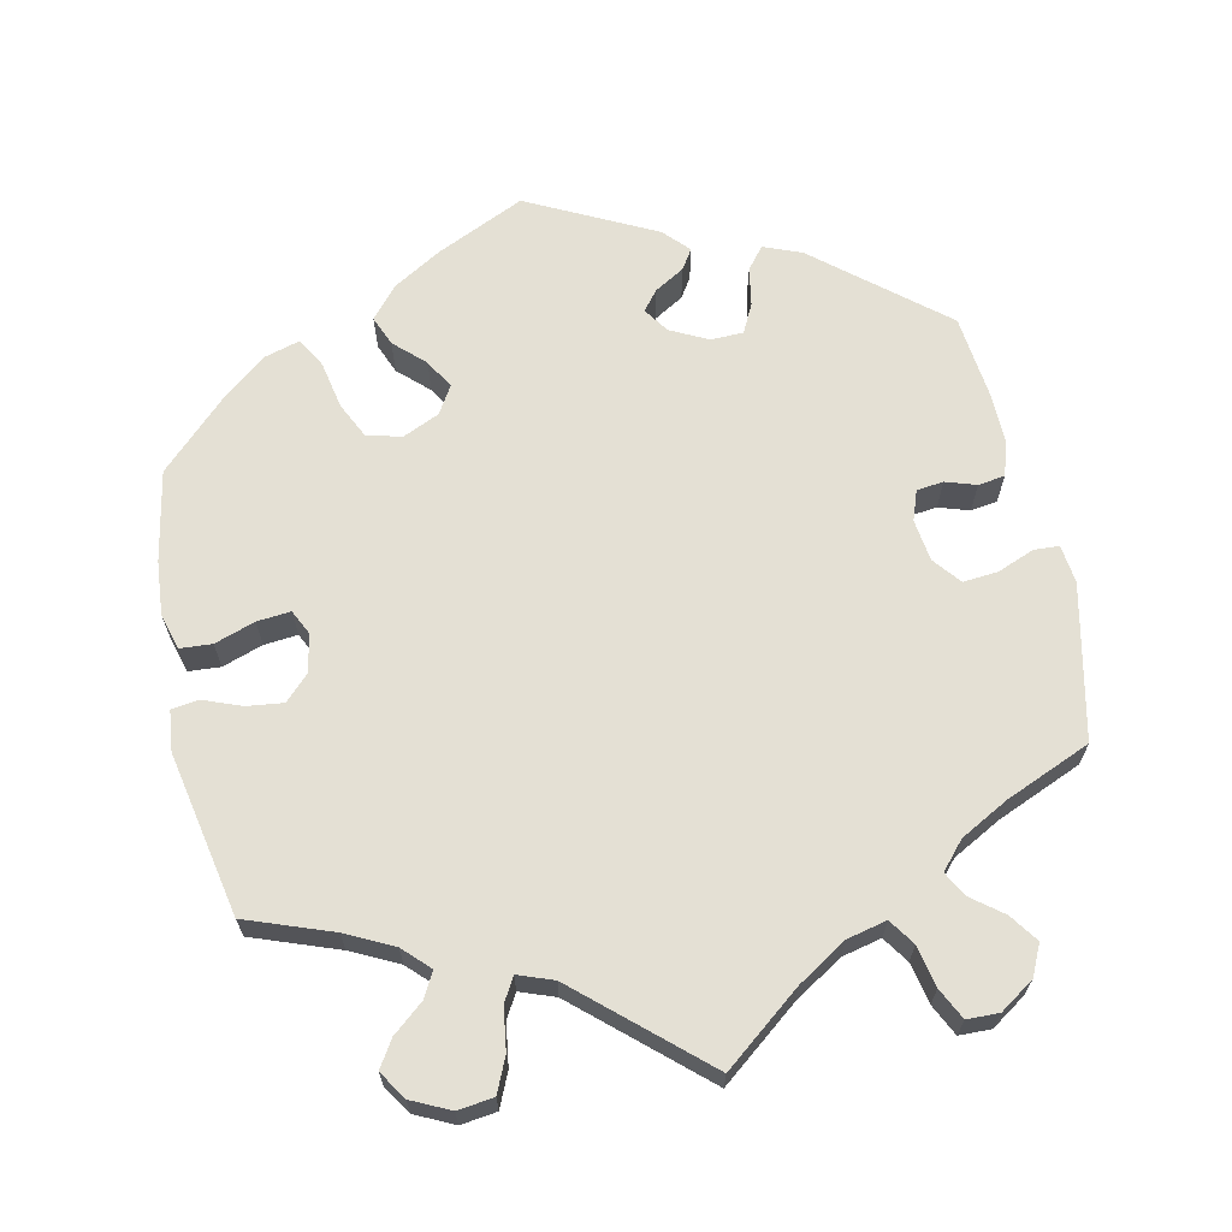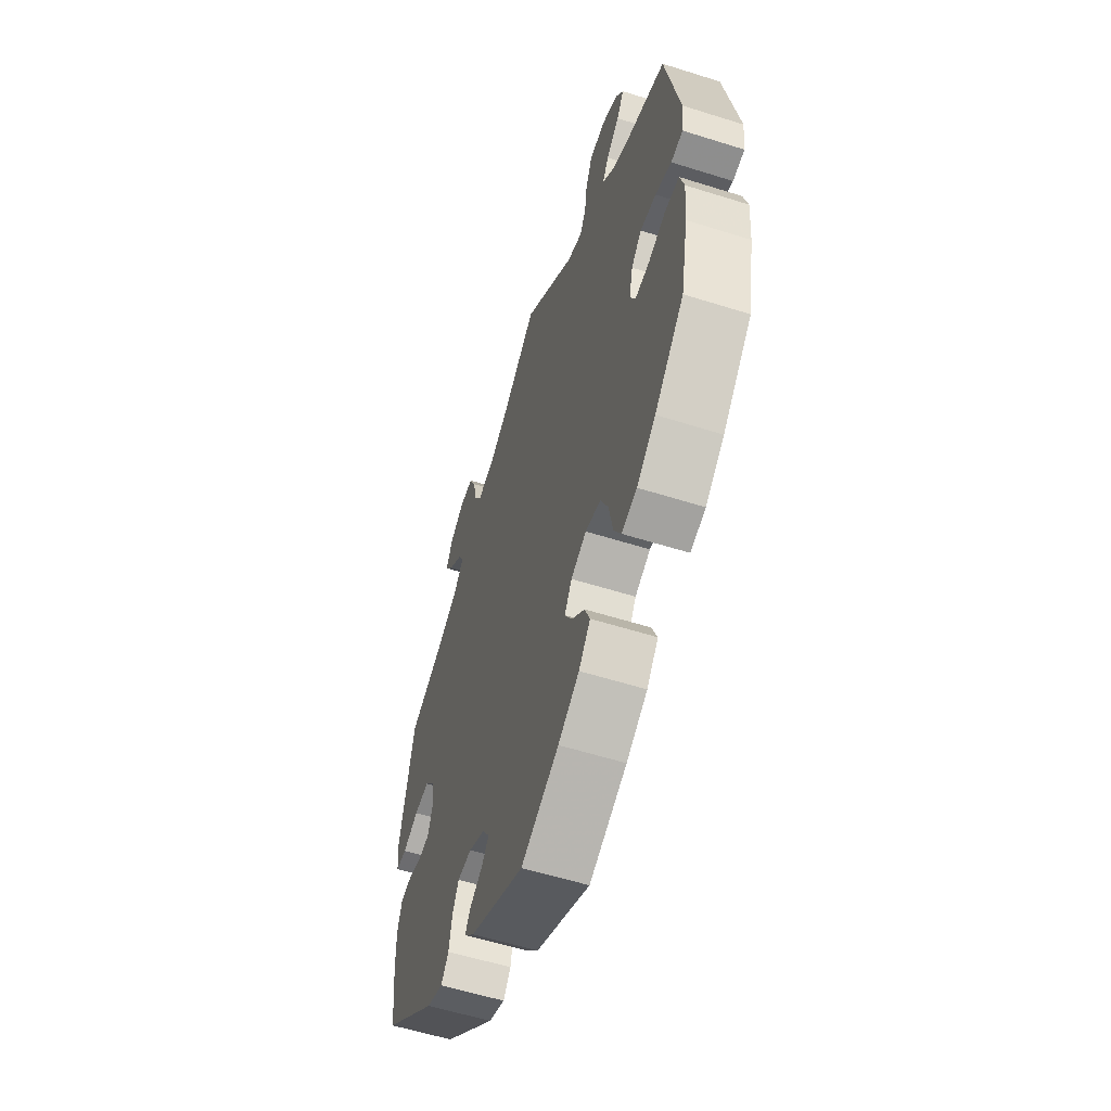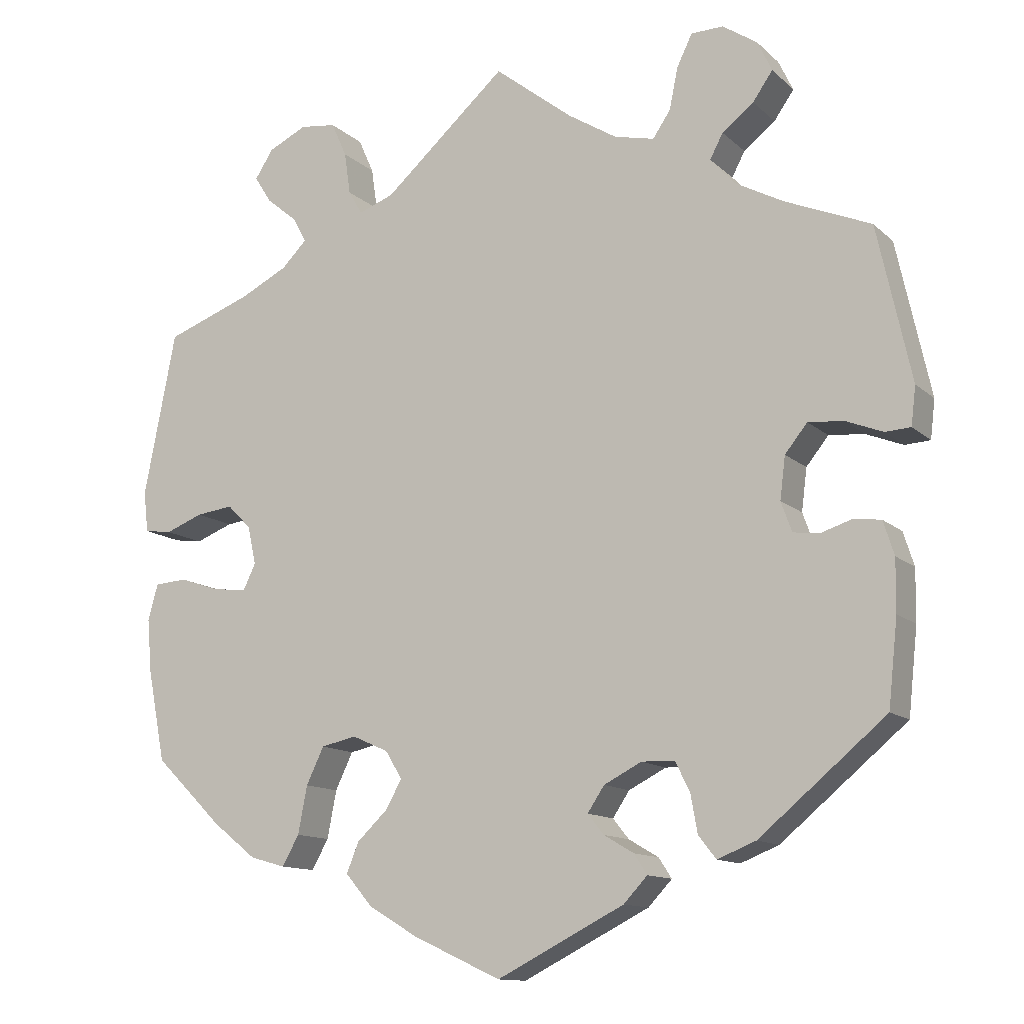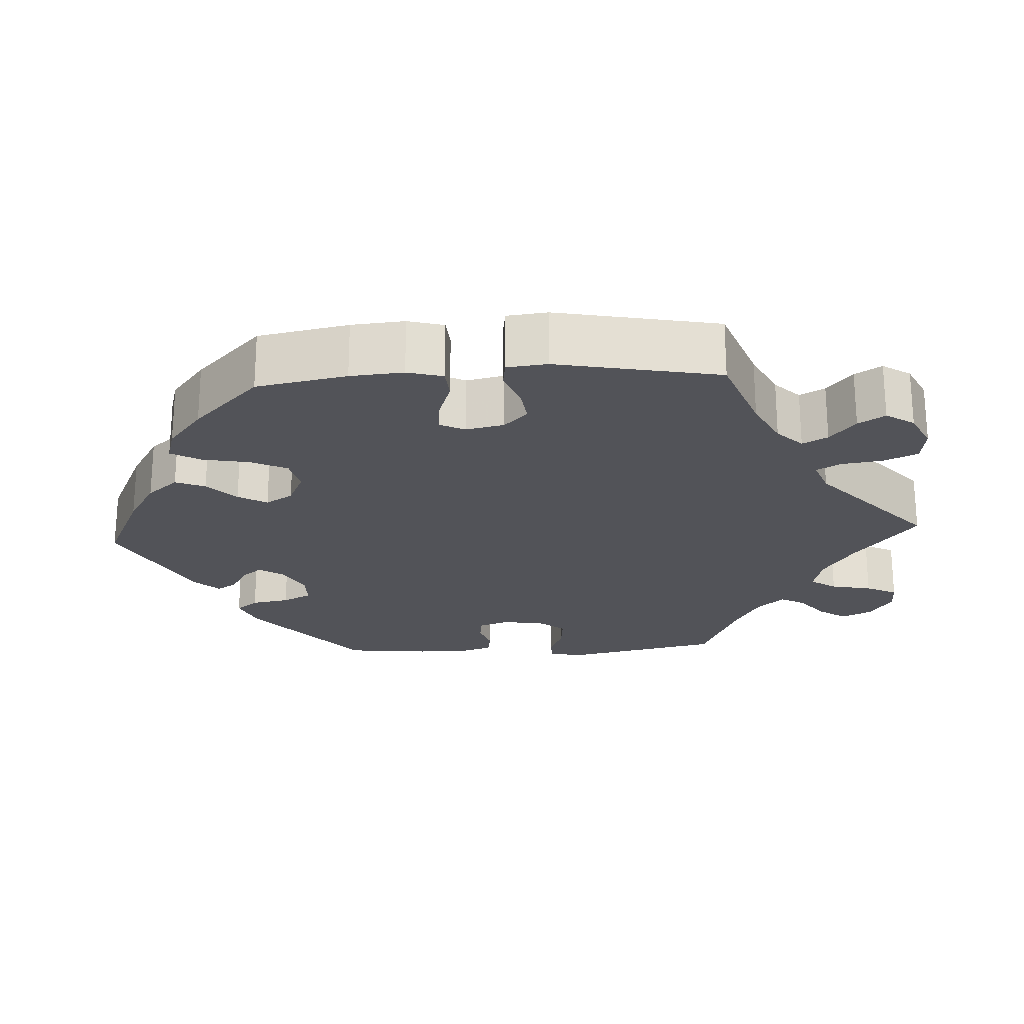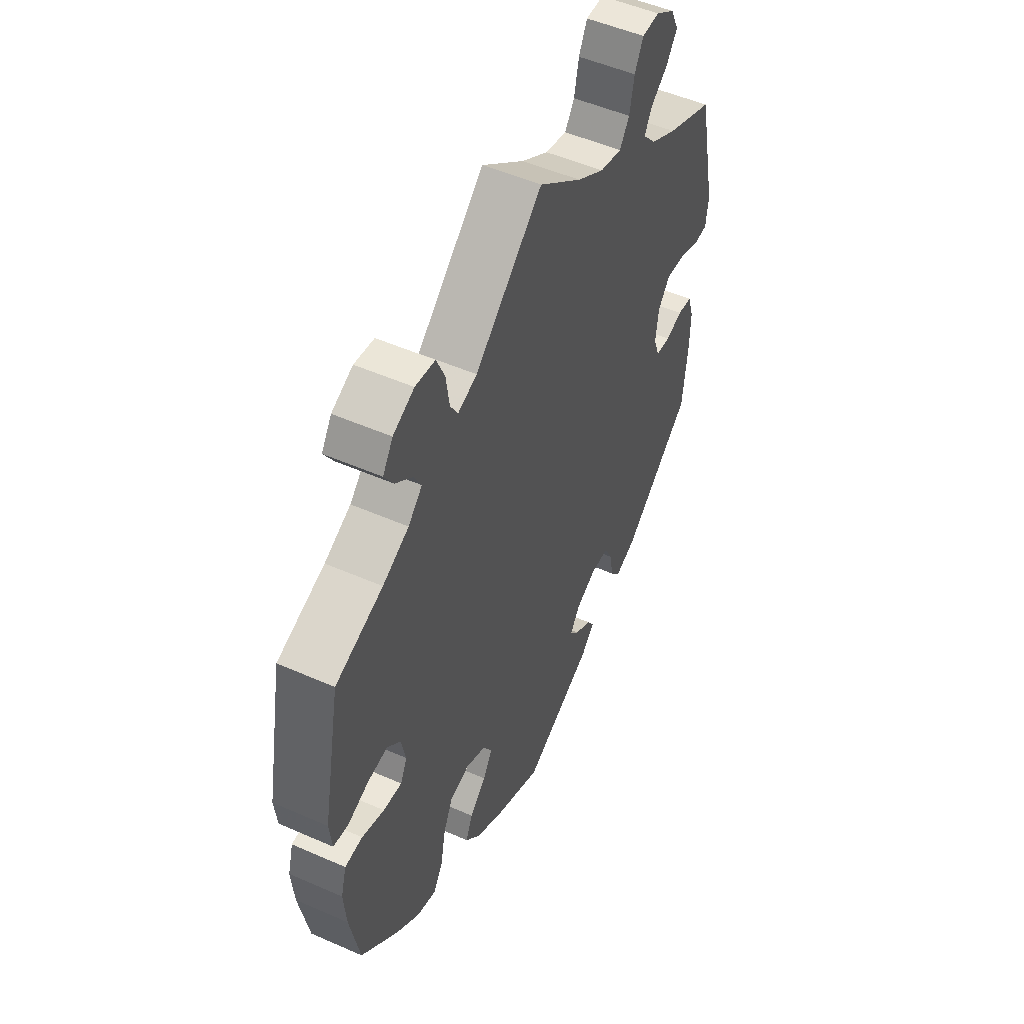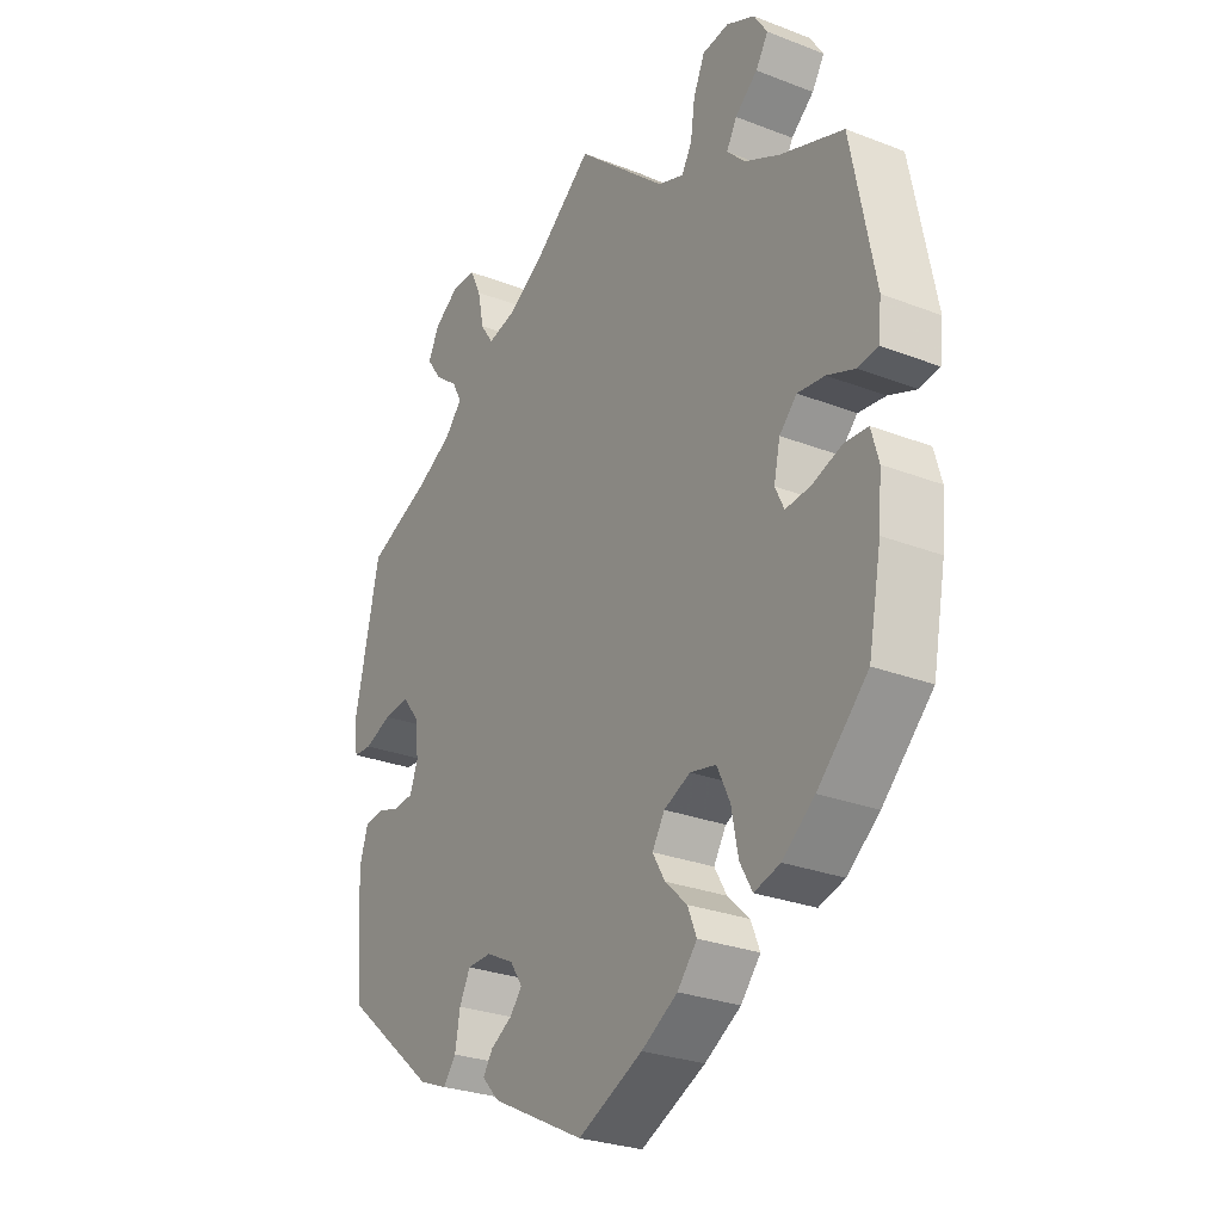
<metadata>
{"format":"obj","ext":"obj","renderer":"f3d","projection":"perspective","resolution":1024,"background":"white","views":[{"elev":66.1,"azim":-12.2,"up":"+Y"},{"elev":-57.2,"azim":-108.2,"up":"+Z"},{"elev":-12.4,"azim":27.8,"up":"+Z"},{"elev":-22.6,"azim":-86.8,"up":"+Y"},{"elev":51.2,"azim":-64.4,"up":"+Z"},{"elev":-27.6,"azim":-120.7,"up":"+Z"}]}
</metadata>
<code>
v 0.336 0.07 -0.426
v 0.286 0.07 -0.446
v 0.263 0.07 -0.417
v 0.254 0.07 -0.367
v 0.235 0.07 -0.329
v 0.192 0.07 -0.328
v 0.143 0.07 -0.353
v 0.121 0.07 -0.386
v 0.142 0.07 -0.412
v 0.181 0.07 -0.435
v 0.198 0.07 -0.461
v 0.167 0.07 -0.494
v 0.001 0.07 -0.578
v -0.114 0.07 -0.525
v -0.178 0.07 -0.487
v -0.213 0.07 -0.446
v -0.197 0.07 -0.407
v -0.158 0.07 -0.37
v -0.136 0.07 -0.332
v -0.158 0.07 -0.296
v -0.205 0.07 -0.275
v -0.251 0.07 -0.285
v -0.274 0.07 -0.333
v -0.286 0.07 -0.395
v -0.308 0.07 -0.434
v -0.354 0.07 -0.421
v -0.411 0.07 -0.376
v -0.5 0.07 -0.289
v -0.523 0.07 -0.17
v -0.529 0.07 -0.1
v -0.516 0.07 -0.053
v -0.474 0.07 -0.05
v -0.421 0.07 -0.068
v -0.377 0.07 -0.072
v -0.361 0.07 -0.039
v -0.372 0.07 0.011
v -0.403 0.07 0.042
v -0.451 0.07 0.036
v -0.5 0.07 0.017
v -0.536 0.07 0.022
v -0.542 0.07 0.075
v -0.5 0.07 0.289
v -0.388 0.07 0.33
v -0.326 0.07 0.361
v -0.293 0.07 0.394
v -0.311 0.07 0.427
v -0.351 0.07 0.46
v -0.373 0.07 0.495
v -0.349 0.07 0.532
v -0.299 0.07 0.556
v -0.252 0.07 0.55
v -0.232 0.07 0.505
v -0.224 0.07 0.45
v -0.206 0.07 0.419
v -0.16 0.07 0.436
v 0 0.07 0.578
v 0.102 0.07 0.498
v 0.166 0.07 0.458
v 0.218 0.07 0.446
v 0.241 0.07 0.48
v 0.252 0.07 0.534
v 0.272 0.07 0.575
v 0.314 0.07 0.576
v 0.359 0.07 0.546
v 0.378 0.07 0.506
v 0.352 0.07 0.469
v 0.311 0.07 0.437
v 0.294 0.07 0.405
v 0.325 0.07 0.37
v 0.388 0.07 0.336
v 0.5 0.07 0.289
v 0.544 0.07 0.088
v 0.538 0.07 0.038
v 0.505 0.07 0.036
v 0.457 0.07 0.055
v 0.411 0.07 0.059
v 0.382 0.07 0.023
v 0.375 0.07 -0.032
v 0.389 0.07 -0.071
v 0.424 0.07 -0.075
v 0.464 0.07 -0.062
v 0.499 0.07 -0.067
v 0.513 0.07 -0.111
v 0.512 0.07 -0.178
v 0.5 0.07 -0.289
v 0.336 0 -0.426
v 0.286 0 -0.446
v 0.263 0 -0.417
v 0.254 0 -0.367
v 0.235 0 -0.329
v 0.192 0 -0.328
v 0.143 0 -0.353
v 0.121 0 -0.386
v 0.142 0 -0.412
v 0.181 0 -0.435
v 0.198 0 -0.461
v 0.167 0 -0.494
v 0.001 0 -0.578
v -0.114 0 -0.525
v -0.178 0 -0.487
v -0.213 0 -0.446
v -0.197 0 -0.407
v -0.158 0 -0.37
v -0.136 0 -0.332
v -0.158 0 -0.296
v -0.205 0 -0.275
v -0.251 0 -0.285
v -0.274 0 -0.333
v -0.286 0 -0.395
v -0.308 0 -0.434
v -0.354 0 -0.421
v -0.411 0 -0.376
v -0.5 0 -0.289
v -0.523 0 -0.17
v -0.529 0 -0.1
v -0.516 0 -0.053
v -0.474 0 -0.05
v -0.421 0 -0.068
v -0.377 0 -0.072
v -0.361 0 -0.039
v -0.372 0 0.011
v -0.403 0 0.042
v -0.451 0 0.036
v -0.5 0 0.017
v -0.536 0 0.022
v -0.542 0 0.075
v -0.5 0 0.289
v -0.388 0 0.33
v -0.326 0 0.361
v -0.293 0 0.394
v -0.311 0 0.427
v -0.351 0 0.46
v -0.373 0 0.495
v -0.349 0 0.532
v -0.299 0 0.556
v -0.252 0 0.55
v -0.232 0 0.505
v -0.224 0 0.45
v -0.206 0 0.419
v -0.16 0 0.436
v 0 0 0.578
v 0.102 0 0.498
v 0.166 0 0.458
v 0.218 0 0.446
v 0.241 0 0.48
v 0.252 0 0.534
v 0.272 0 0.575
v 0.314 0 0.576
v 0.359 0 0.546
v 0.378 0 0.506
v 0.352 0 0.469
v 0.311 0 0.437
v 0.294 0 0.405
v 0.325 0 0.37
v 0.388 0 0.336
v 0.5 0 0.289
v 0.544 0 0.088
v 0.538 0 0.038
v 0.505 0 0.036
v 0.457 0 0.055
v 0.411 0 0.059
v 0.382 0 0.023
v 0.375 0 -0.032
v 0.389 0 -0.071
v 0.424 0 -0.075
v 0.464 0 -0.062
v 0.499 0 -0.067
v 0.513 0 -0.111
v 0.512 0 -0.178
v 0.5 0 -0.289
f 80 81 82 83
f 79 80 83 84
f 72 73 74 75
f 70 71 72 75
f 69 70 75 76
f 68 69 76 77
f 64 65 66 67
f 64 67 68
f 63 64 68
f 60 61 62 63
f 59 60 63 68
f 58 59 68 77
f 55 56 57
f 54 55 57 58
f 50 51 52 53
f 50 53 54
f 49 50 54
f 46 47 48 49
f 45 46 49 54
f 44 45 54 58
f 40 41 42 43
f 38 39 40 43
f 37 38 43 44
f 36 37 44 58
f 30 31 32 33
f 30 33 34
f 29 30 34
f 28 29 34
f 27 28 34
f 26 27 34 35
f 23 24 25 26
f 22 23 26 35
f 15 16 17 18
f 15 18 19
f 14 15 19
f 13 14 19
f 12 13 19
f 9 10 11 12
f 8 9 12 19
f 7 8 19 20
f 1 2 3 4
f 1 4 5
f 79 84 85 1
f 36 58 77 78
f 21 22 35 36
f 6 7 20 21
f 5 6 21 36
f 78 79 1 5
f 5 36 78
f 168 167 166 165
f 169 168 165 164
f 160 159 158 157
f 160 157 156 155
f 161 160 155 154
f 162 161 154 153
f 152 151 150 149
f 153 152 149
f 153 149 148
f 148 147 146 145
f 153 148 145 144
f 162 153 144 143
f 142 141 140
f 143 142 140 139
f 138 137 136 135
f 139 138 135
f 139 135 134
f 134 133 132 131
f 139 134 131 130
f 143 139 130 129
f 128 127 126 125
f 128 125 124 123
f 129 128 123 122
f 143 129 122 121
f 118 117 116 115
f 119 118 115
f 119 115 114
f 119 114 113
f 119 113 112
f 120 119 112 111
f 111 110 109 108
f 120 111 108 107
f 103 102 101 100
f 104 103 100
f 104 100 99
f 104 99 98
f 104 98 97
f 97 96 95 94
f 104 97 94 93
f 105 104 93 92
f 89 88 87 86
f 90 89 86
f 86 170 169 164
f 163 162 143 121
f 121 120 107 106
f 106 105 92 91
f 121 106 91 90
f 90 86 164 163
f 163 121 90
f 1 86 87 2
f 2 87 88 3
f 3 88 89 4
f 4 89 90 5
f 5 90 91 6
f 6 91 92 7
f 7 92 93 8
f 8 93 94 9
f 9 94 95 10
f 10 95 96 11
f 11 96 97 12
f 12 97 98 13
f 13 98 99 14
f 14 99 100 15
f 15 100 101 16
f 16 101 102 17
f 17 102 103 18
f 18 103 104 19
f 19 104 105 20
f 20 105 106 21
f 21 106 107 22
f 22 107 108 23
f 23 108 109 24
f 24 109 110 25
f 25 110 111 26
f 26 111 112 27
f 27 112 113 28
f 28 113 114 29
f 29 114 115 30
f 30 115 116 31
f 31 116 117 32
f 32 117 118 33
f 33 118 119 34
f 34 119 120 35
f 35 120 121 36
f 36 121 122 37
f 37 122 123 38
f 38 123 124 39
f 39 124 125 40
f 40 125 126 41
f 41 126 127 42
f 42 127 128 43
f 43 128 129 44
f 44 129 130 45
f 45 130 131 46
f 46 131 132 47
f 47 132 133 48
f 48 133 134 49
f 49 134 135 50
f 50 135 136 51
f 51 136 137 52
f 52 137 138 53
f 53 138 139 54
f 54 139 140 55
f 55 140 141 56
f 56 141 142 57
f 57 142 143 58
f 58 143 144 59
f 59 144 145 60
f 60 145 146 61
f 61 146 147 62
f 62 147 148 63
f 63 148 149 64
f 64 149 150 65
f 65 150 151 66
f 66 151 152 67
f 67 152 153 68
f 68 153 154 69
f 69 154 155 70
f 70 155 156 71
f 71 156 157 72
f 72 157 158 73
f 73 158 159 74
f 74 159 160 75
f 75 160 161 76
f 76 161 162 77
f 77 162 163 78
f 78 163 164 79
f 79 164 165 80
f 80 165 166 81
f 81 166 167 82
f 82 167 168 83
f 83 168 169 84
f 84 169 170 85
f 85 170 86 1

</code>
